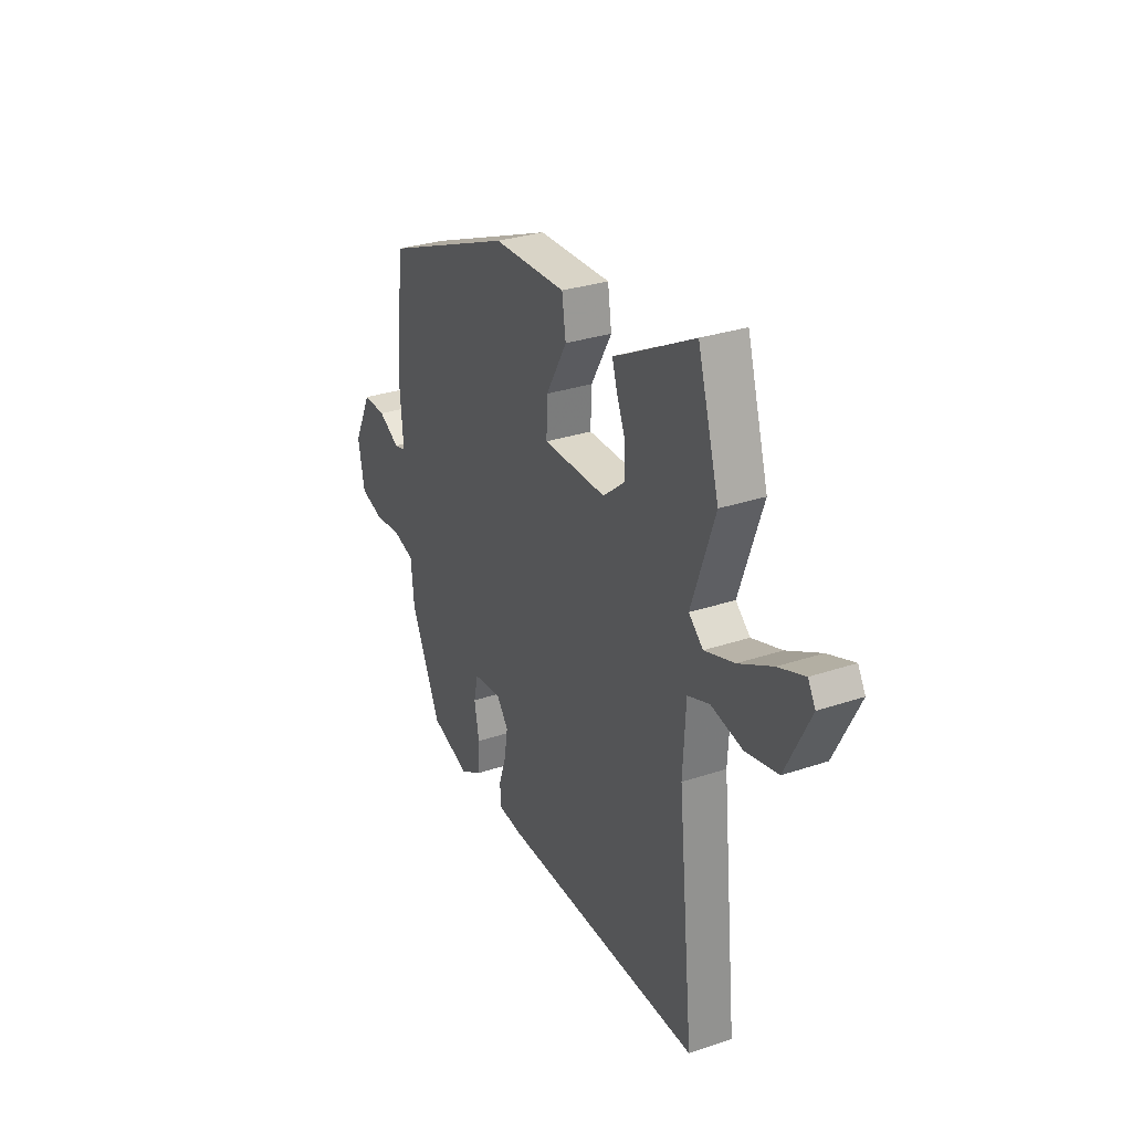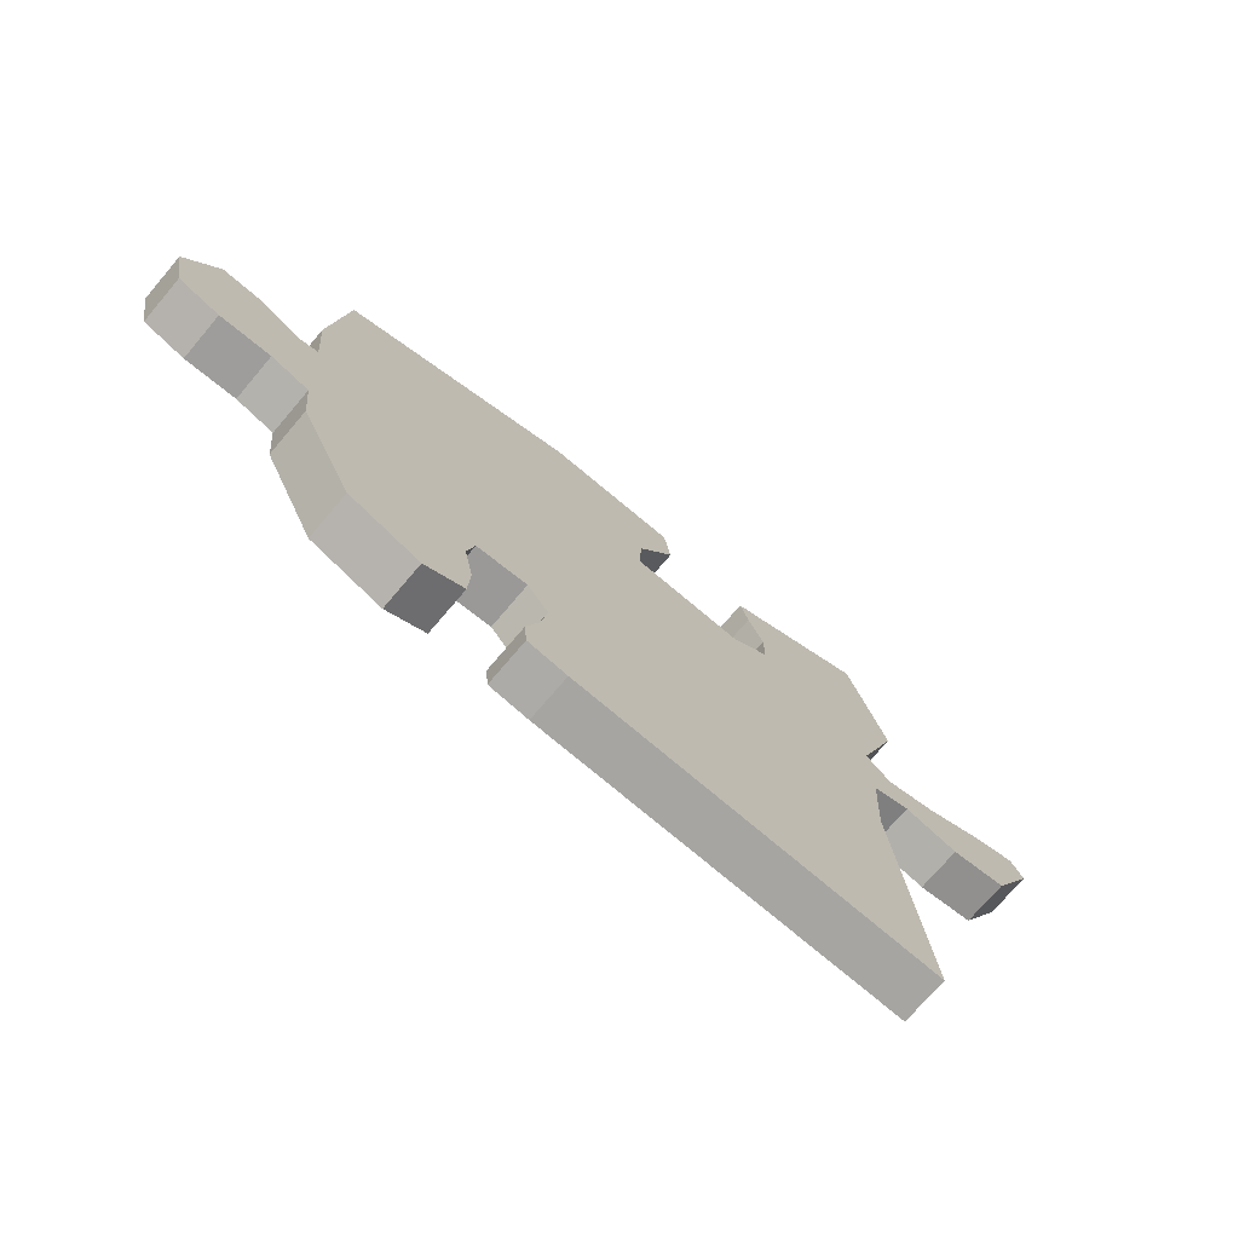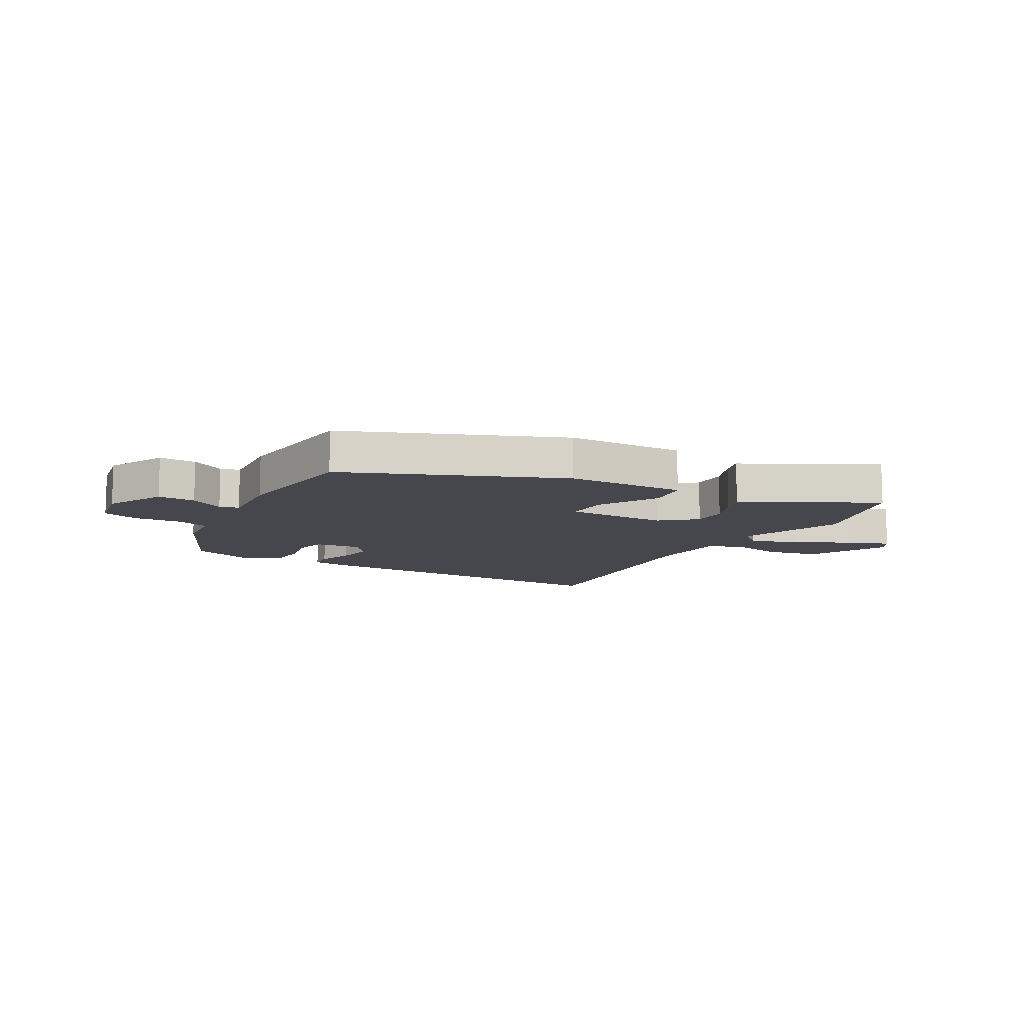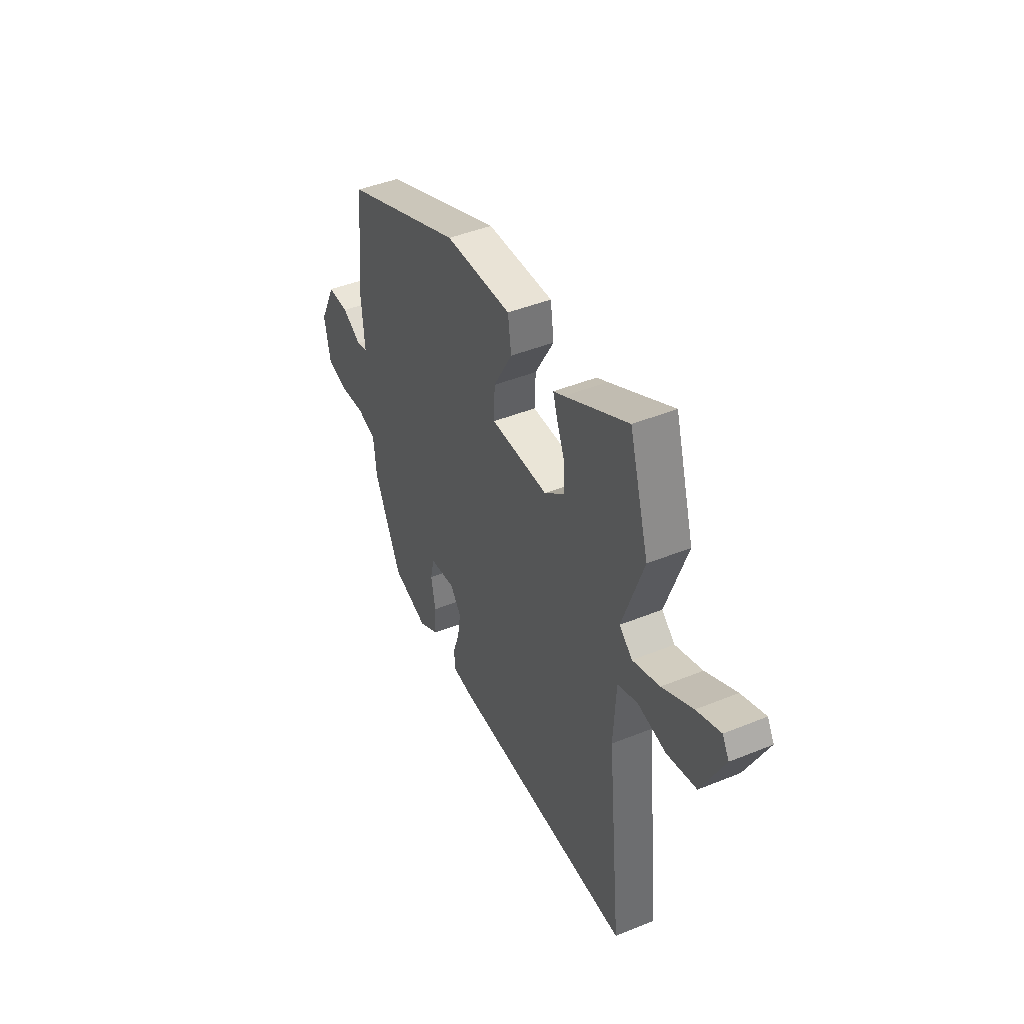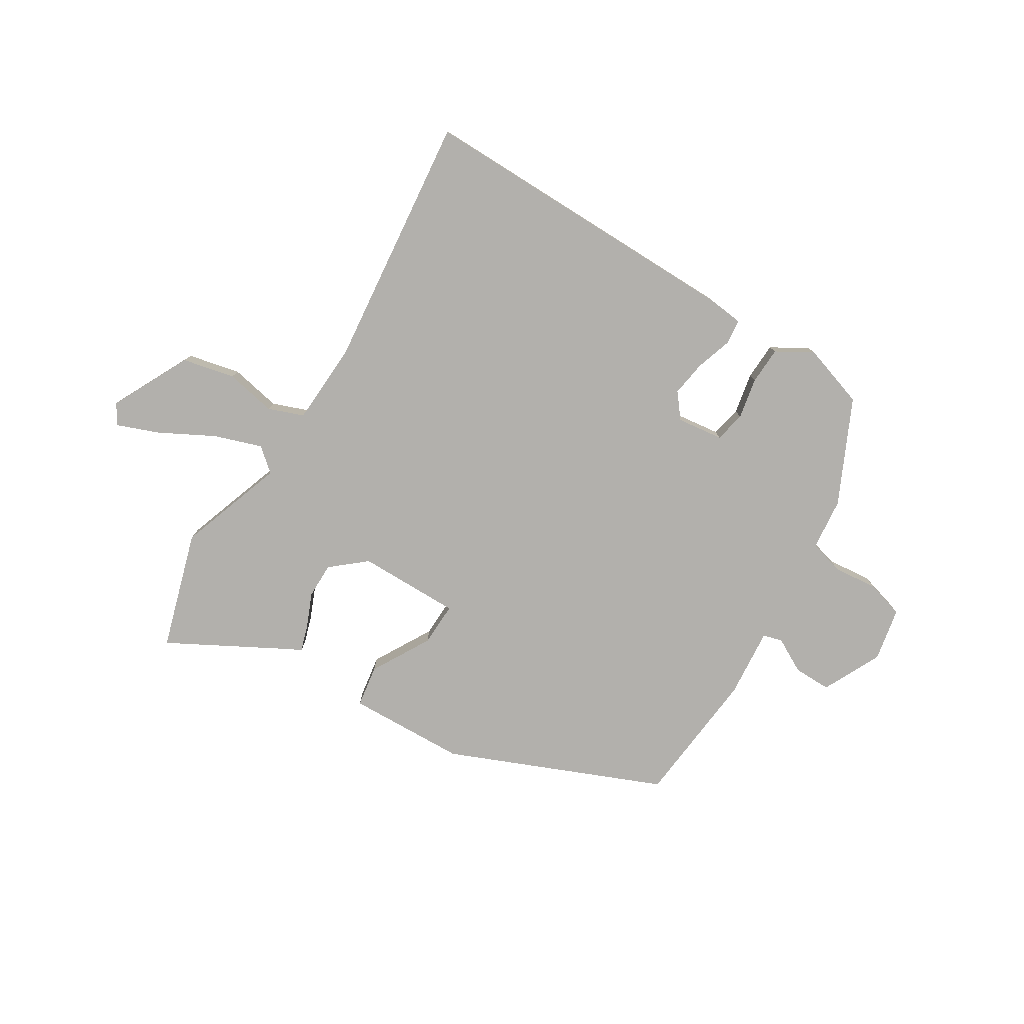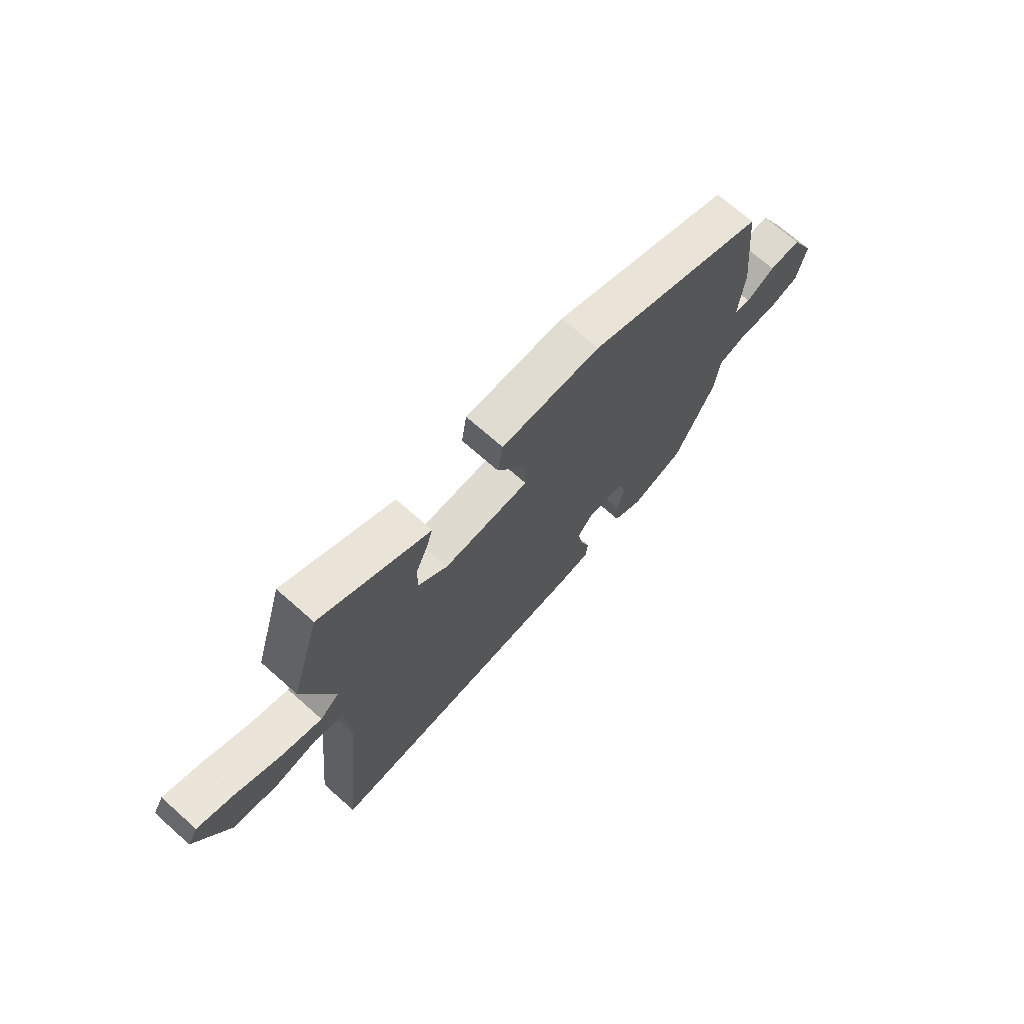
<metadata>
{"format":"obj","ext":"obj","renderer":"f3d","projection":"perspective","resolution":1024,"background":"white","views":[{"elev":30.3,"azim":64.0,"up":"+Z"},{"elev":-73.3,"azim":-40.3,"up":"+Z"},{"elev":-10.9,"azim":-29.7,"up":"+Y"},{"elev":44.1,"azim":64.5,"up":"+Z"},{"elev":-78.7,"azim":148.7,"up":"+Y"},{"elev":70.7,"azim":131.5,"up":"+Z"}]}
</metadata>
<code>
v -0.408 0.07 -0.472
v -0.493 0.07 -0.29
v -0.502 0.07 -0.199
v -0.562 0.07 -0.182
v -0.642 0.07 -0.189
v -0.707 0.07 -0.17
v -0.725 0.07 -0.076
v -0.674 0.07 0.027
v -0.608 0.07 0.026
v -0.548 0.07 -0.007
v -0.514 0.07 0.002
v -0.524 0.07 0.125
v -0.499 0.07 0.365
v -0.123 0.07 0.52
v 0.085 0.07 0.526
v 0.096 0.07 0.452
v 0.037 0.07 0.349
v 0.034 0.07 0.272
v 0.214 0.07 0.272
v 0.275 0.07 0.323
v 0.275 0.07 0.386
v 0.25 0.07 0.447
v 0.236 0.07 0.492
v 0.269 0.07 0.509
v 0.466 0.07 0.615
v 0.527 0.07 0.408
v 0.461 0.07 0.221
v 0.502 0.07 0.186
v 0.586 0.07 0.214
v 0.681 0.07 0.264
v 0.755 0.07 0.292
v 0.776 0.07 0.256
v 0.706 0.07 0.118
v 0.614 0.07 0.098
v 0.525 0.07 0.116
v 0.463 0.07 0.093
v 0.455 0.07 -0.052
v 0.5 0.07 -0.499
v -0.081 0.07 -0.491
v -0.144 0.07 -0.484
v -0.148 0.07 -0.439
v -0.127 0.07 -0.376
v -0.117 0.07 -0.313
v -0.151 0.07 -0.27
v -0.232 0.07 -0.28
v -0.244 0.07 -0.334
v -0.23 0.07 -0.406
v -0.233 0.07 -0.472
v -0.296 0.07 -0.509
v -0.408 0 -0.472
v -0.493 0 -0.29
v -0.502 0 -0.199
v -0.562 0 -0.182
v -0.642 0 -0.189
v -0.707 0 -0.17
v -0.725 0 -0.076
v -0.674 0 0.027
v -0.608 0 0.026
v -0.548 0 -0.007
v -0.514 0 0.002
v -0.524 0 0.125
v -0.499 0 0.365
v -0.123 0 0.52
v 0.085 0 0.526
v 0.096 0 0.452
v 0.037 0 0.349
v 0.034 0 0.272
v 0.214 0 0.272
v 0.275 0 0.323
v 0.275 0 0.386
v 0.25 0 0.447
v 0.236 0 0.492
v 0.269 0 0.509
v 0.466 0 0.615
v 0.527 0 0.408
v 0.461 0 0.221
v 0.502 0 0.186
v 0.586 0 0.214
v 0.681 0 0.264
v 0.755 0 0.292
v 0.776 0 0.256
v 0.706 0 0.118
v 0.614 0 0.098
v 0.525 0 0.116
v 0.463 0 0.093
v 0.455 0 -0.052
v 0.5 0 -0.499
v -0.081 0 -0.491
v -0.144 0 -0.484
v -0.148 0 -0.439
v -0.127 0 -0.376
v -0.117 0 -0.313
v -0.151 0 -0.27
v -0.232 0 -0.28
v -0.244 0 -0.334
v -0.23 0 -0.406
v -0.233 0 -0.472
v -0.296 0 -0.509
f 1 2 3
f 49 1 3
f 48 49 3
f 47 48 3
f 46 47 3
f 45 46 3
f 44 45 3
f 40 41 42
f 39 40 42
f 38 39 42
f 37 38 42
f 36 37 42 43
f 33 34 35
f 32 33 35
f 31 32 35
f 30 31 35
f 29 30 35
f 28 29 35 36
f 36 43 44
f 28 36 44
f 27 28 44
f 24 25 26 27
f 23 24 27
f 22 23 27
f 21 22 27
f 15 16 17
f 14 15 17
f 13 14 17
f 12 13 17
f 11 12 17
f 11 17 18
f 8 9 10
f 7 8 10
f 6 7 10
f 5 6 10
f 4 5 10
f 4 10 11
f 11 18 19
f 4 11 19
f 3 4 19
f 20 21 27
f 19 20 27 44
f 3 19 44
f 52 51 50
f 52 50 98
f 52 98 97
f 52 97 96
f 52 96 95
f 52 95 94
f 52 94 93
f 91 90 89
f 91 89 88
f 91 88 87
f 91 87 86
f 92 91 86 85
f 84 83 82
f 84 82 81
f 84 81 80
f 84 80 79
f 84 79 78
f 85 84 78 77
f 93 92 85
f 93 85 77
f 93 77 76
f 76 75 74 73
f 76 73 72
f 76 72 71
f 76 71 70
f 66 65 64
f 66 64 63
f 66 63 62
f 66 62 61
f 66 61 60
f 67 66 60
f 59 58 57
f 59 57 56
f 59 56 55
f 59 55 54
f 59 54 53
f 60 59 53
f 68 67 60
f 68 60 53
f 68 53 52
f 76 70 69
f 93 76 69 68
f 93 68 52
f 1 50 51 2
f 2 51 52 3
f 3 52 53 4
f 4 53 54 5
f 5 54 55 6
f 6 55 56 7
f 7 56 57 8
f 8 57 58 9
f 9 58 59 10
f 10 59 60 11
f 11 60 61 12
f 12 61 62 13
f 13 62 63 14
f 14 63 64 15
f 15 64 65 16
f 16 65 66 17
f 17 66 67 18
f 18 67 68 19
f 19 68 69 20
f 20 69 70 21
f 21 70 71 22
f 22 71 72 23
f 23 72 73 24
f 24 73 74 25
f 25 74 75 26
f 26 75 76 27
f 27 76 77 28
f 28 77 78 29
f 29 78 79 30
f 30 79 80 31
f 31 80 81 32
f 32 81 82 33
f 33 82 83 34
f 34 83 84 35
f 35 84 85 36
f 36 85 86 37
f 37 86 87 38
f 38 87 88 39
f 39 88 89 40
f 40 89 90 41
f 41 90 91 42
f 42 91 92 43
f 43 92 93 44
f 44 93 94 45
f 45 94 95 46
f 46 95 96 47
f 47 96 97 48
f 48 97 98 49
f 49 98 50 1

</code>
